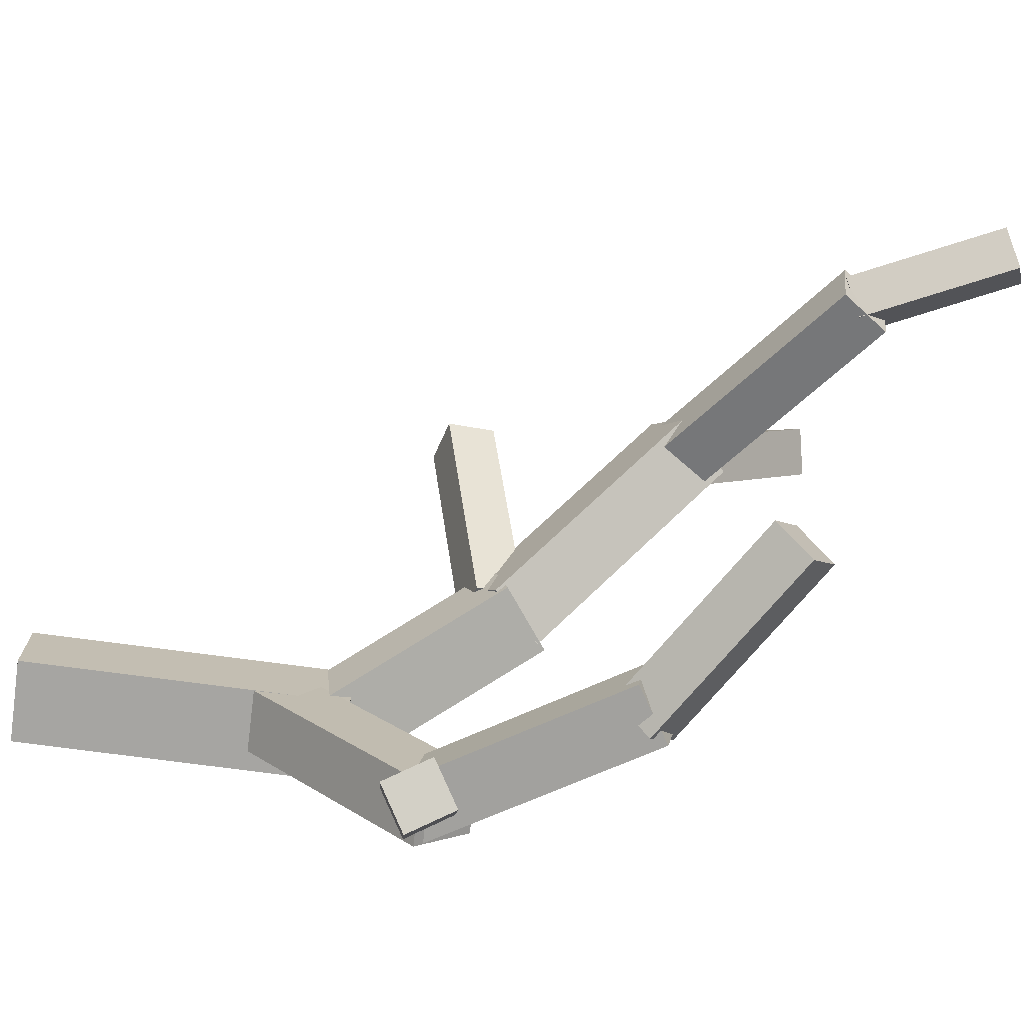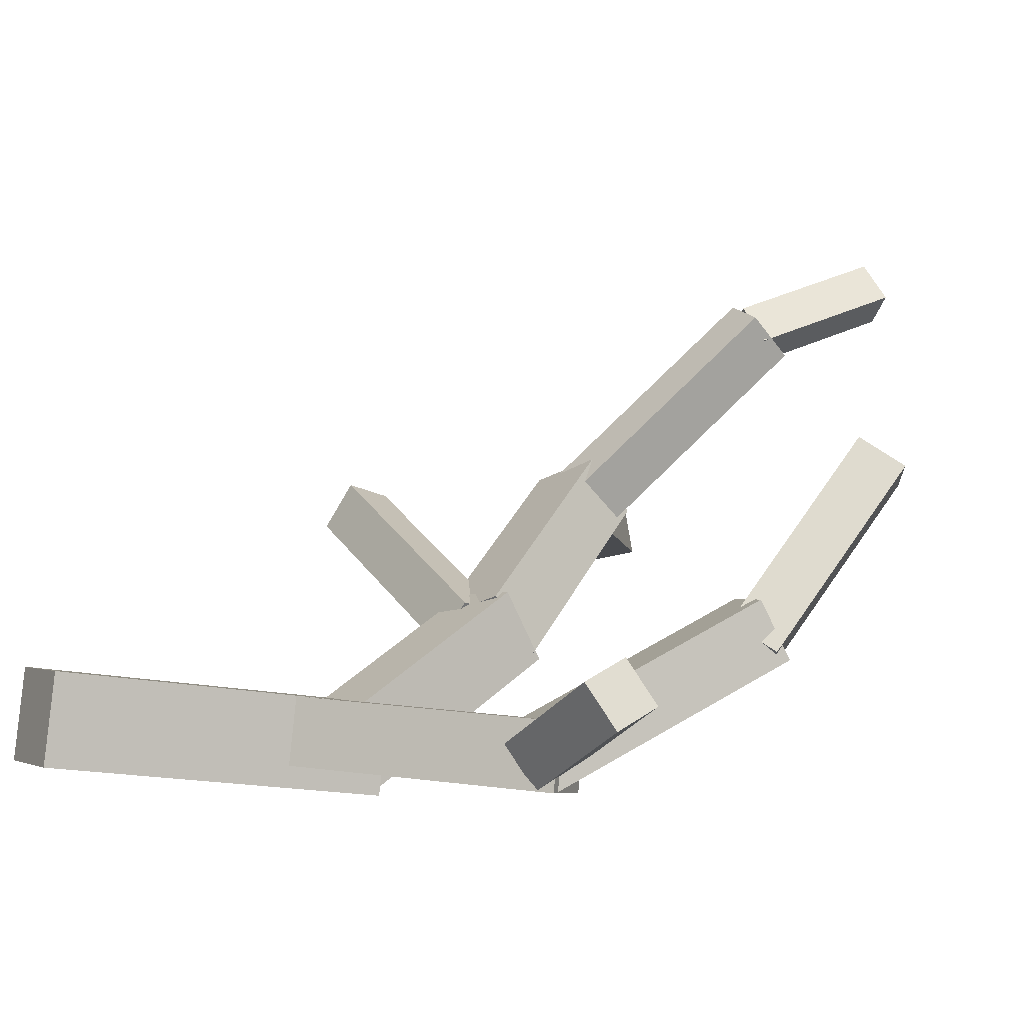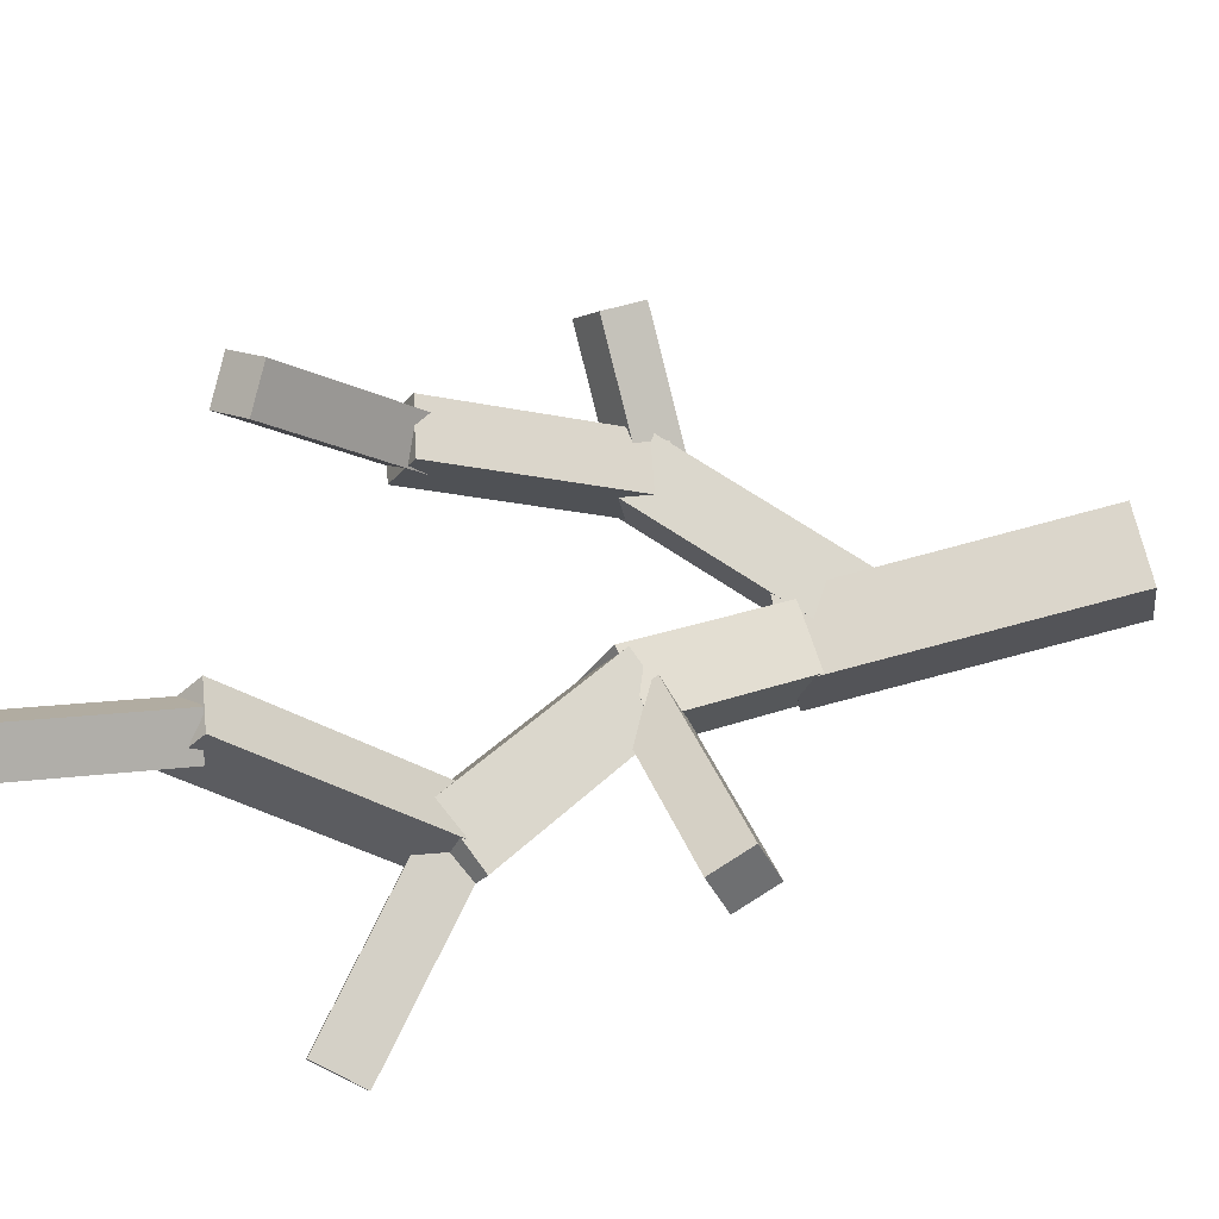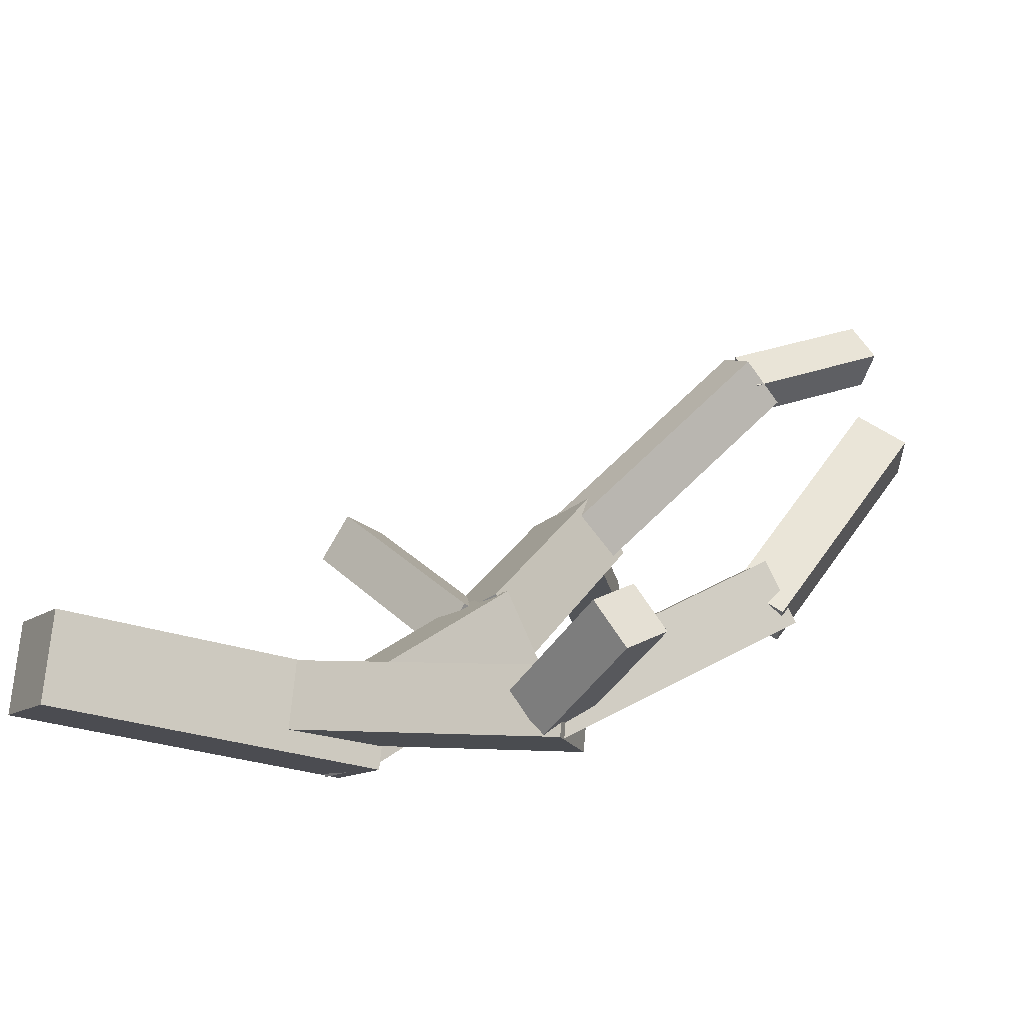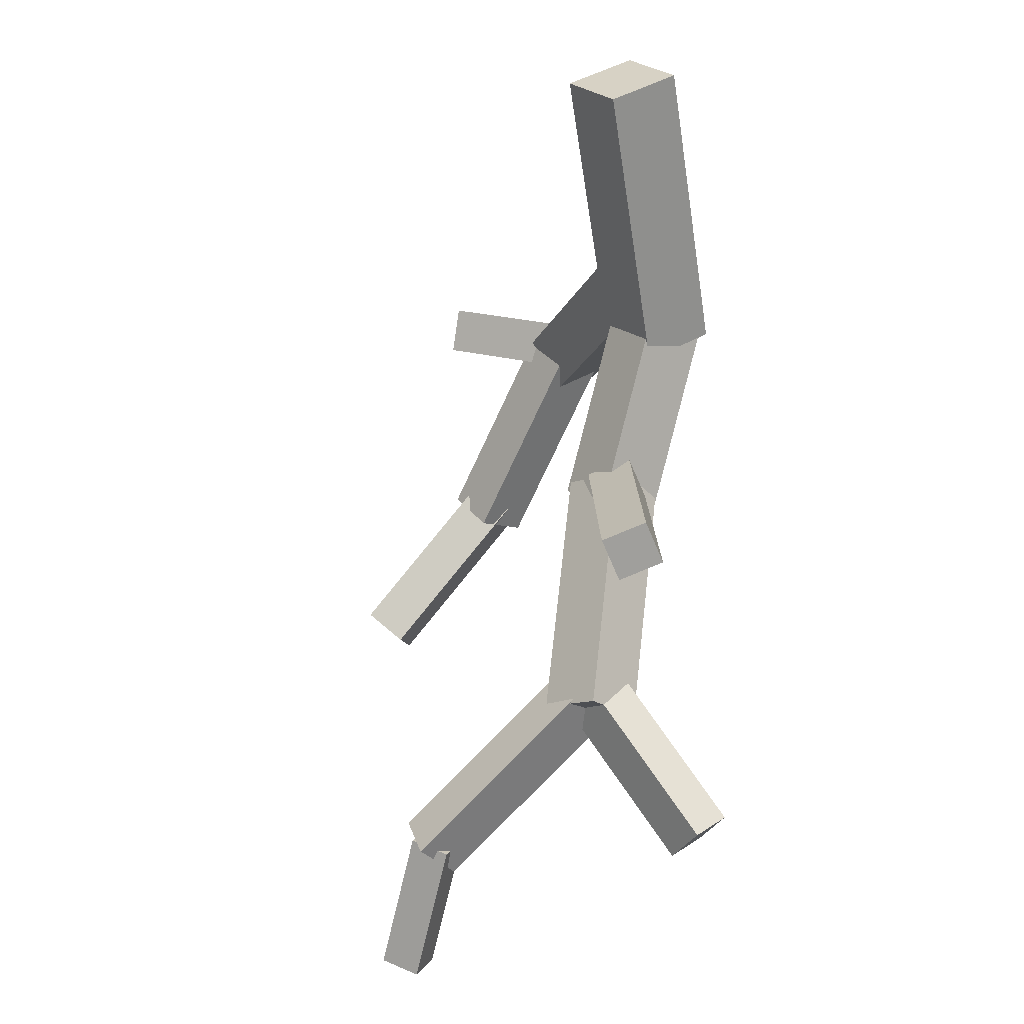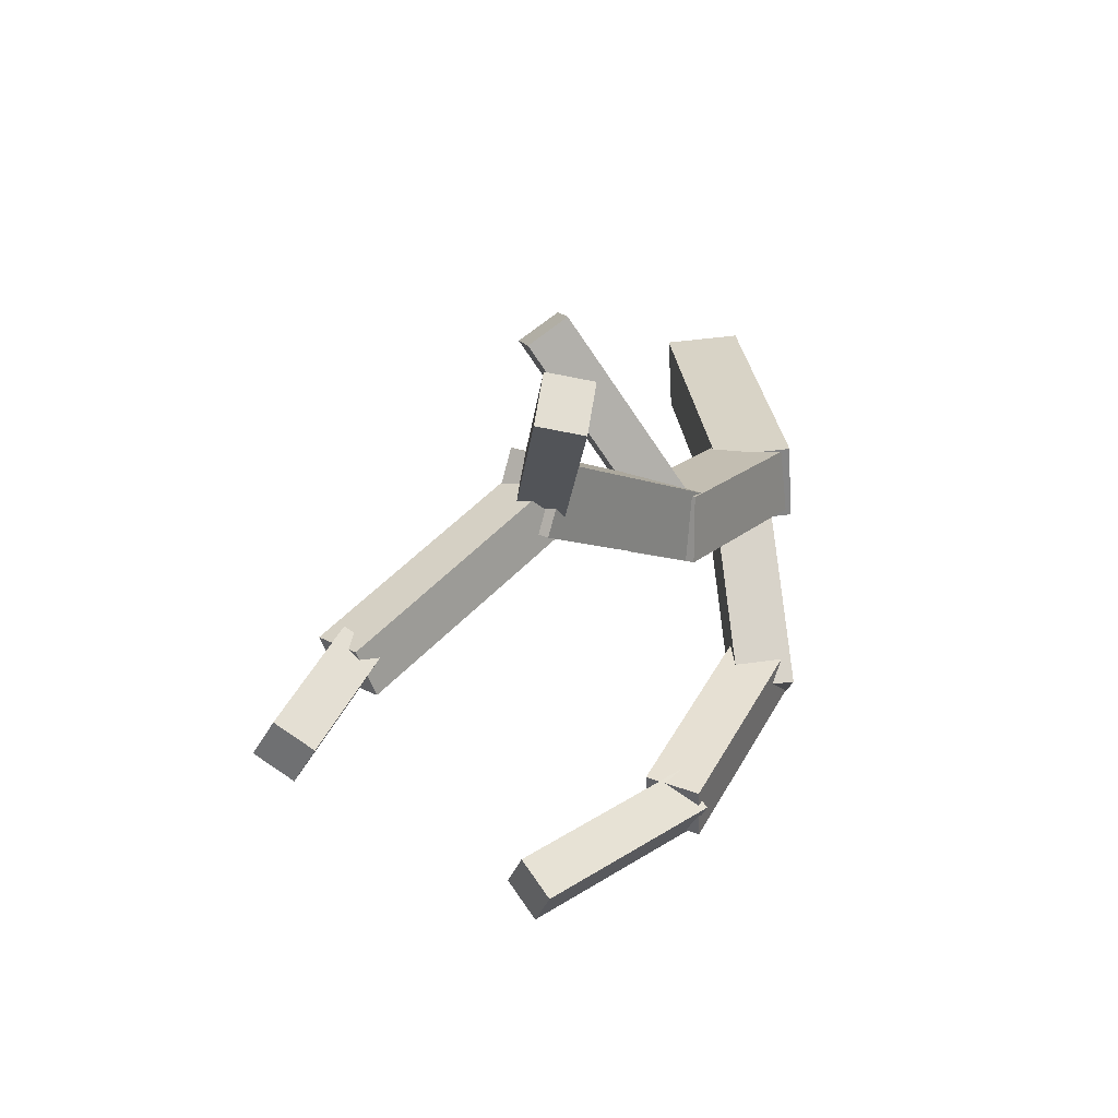
<metadata>
{"format":"obj","ext":"obj","renderer":"f3d","projection":"perspective","resolution":1024,"background":"white","views":[{"elev":17.3,"azim":95.0,"up":"+Y"},{"elev":0.7,"azim":66.7,"up":"+Y"},{"elev":67.8,"azim":-98.1,"up":"+Y"},{"elev":-10.3,"azim":65.6,"up":"+Y"},{"elev":31.0,"azim":-122.2,"up":"+Z"},{"elev":-56.0,"azim":-85.7,"up":"+Z"}]}
</metadata>
<code>
o cube
v 0.3489 0.2693 0.2259
v -0.08736 0.6443 -0.2665
v 0.3436 0.1142 0.1126
v -0.09266 0.4892 -0.3799
v -0.254 0.5786 -0.1689
v 0.1823 0.2036 0.3235
v -0.2593 0.4236 -0.2823
v 0.177 0.04855 0.2101
f 4 7 5 2
f 3 4 2 1
f 8 3 1 6
f 7 8 6 5
f 6 1 2 5
f 7 4 3 8
o cube
v -0.1413 0.5753 -0.3016
v -0.5751 0.487 -0.6036
v -0.1077 0.4439 -0.3115
v -0.5415 0.3556 -0.6135
v -0.6567 0.4567 -0.4776
v -0.2228 0.5449 -0.1756
v -0.623 0.3252 -0.4875
v -0.1892 0.4135 -0.1855
f 12 15 13 10
f 11 12 10 9
f 16 11 9 14
f 15 16 14 13
f 14 9 10 13
f 15 12 11 16
o cube
v 0.549 0.03678 0.8688
v 1.042 -0.004608 0.35
v 0.5555 -0.1367 0.8887
v 1.048 -0.178 0.37
v 0.9049 -0.02445 0.2215
v 0.4121 0.01694 0.7402
v 0.9113 -0.1979 0.2414
v 0.4185 -0.1565 0.7601
f 20 23 21 18
f 19 20 18 17
f 24 19 17 22
f 23 24 22 21
f 22 17 18 21
f 23 20 19 24
o cube
v -0.03511 0.5545 -0.1908
v 0.1035 1.051 -0.6955
v -0.0615 0.4473 -0.3035
v 0.07707 0.9439 -0.8082
v -0.03823 1.088 -0.6977
v -0.1768 0.5917 -0.1931
v -0.06462 0.9811 -0.8104
v -0.2032 0.4846 -0.3058
f 28 31 29 26
f 27 28 26 25
f 32 27 25 30
f 31 32 30 29
f 30 25 26 29
f 31 28 27 32
o cube
v 1.012 -0.02783 0.4272
v 1.061 0.2815 -0.1914
v 1.025 -0.1804 0.3519
v 1.074 0.1289 -0.2667
v 0.8916 0.2756 -0.2078
v 0.8426 -0.0337 0.4108
v 0.9042 0.123 -0.2831
v 0.8552 -0.1863 0.3355
f 36 39 37 34
f 35 36 34 33
f 40 35 33 38
f 39 40 38 37
f 38 33 34 37
f 39 36 35 40
o cube
v 0.8715 0.6395 -0.5666
v 0.892 0.1748 -0.1829
v 0.9434 0.565 -0.6606
v 0.9639 0.1004 -0.2769
v 1.016 0.2257 -0.128
v 0.9959 0.6903 -0.5117
v 1.088 0.1512 -0.222
v 1.068 0.6159 -0.6057
f 44 47 45 42
f 43 44 42 41
f 48 43 41 46
f 47 48 46 45
f 46 41 42 45
f 47 44 43 48
o cube
v 0.6107 0.1211 1.486
v 0.5371 0.003628 0.6021
v 0.6174 -0.1093 1.516
v 0.5438 -0.2267 0.6321
v 0.3056 -0.0004963 0.6219
v 0.3792 0.1169 1.506
v 0.3123 -0.2308 0.652
v 0.3859 -0.1134 1.536
f 52 55 53 50
f 51 52 50 49
f 56 51 49 54
f 55 56 54 53
f 54 49 50 53
f 55 52 51 56
o cube
v 0.5412 -0.03365 0.7401
v 0.3537 0.2792 0.1933
v 0.5257 -0.2172 0.6404
v 0.3382 0.09566 0.0936
v 0.1634 0.2644 0.2501
v 0.3509 -0.04847 0.7969
v 0.1479 0.08084 0.1504
v 0.3354 -0.232 0.6972
f 60 63 61 58
f 59 60 58 57
f 64 59 57 62
f 63 64 62 61
f 62 57 58 61
f 63 60 59 64
o cube
v 0.2267 0.2176 0.1611
v -0.31 0.5331 0.294
v 0.1702 0.09897 0.2144
v -0.3665 0.4145 0.3473
v -0.2603 0.5653 0.4182
v 0.2764 0.2498 0.2853
v -0.3169 0.4466 0.4716
v 0.2199 0.1311 0.3386
f 68 71 69 66
f 67 68 66 65
f 72 67 65 70
f 71 72 70 69
f 70 65 66 69
f 71 68 67 72
o cube
v 0.9623 -0.0621 0.463
v 1.32 0.1123 0.4141
v 1.01 -0.1769 0.4007
v 1.368 -0.002414 0.3518
v 1.278 0.1636 0.2875
v 0.92 -0.01085 0.3364
v 1.325 0.04884 0.2252
v 0.9675 -0.1256 0.2741
f 76 79 77 74
f 75 76 74 73
f 80 75 73 78
f 79 80 78 77
f 78 73 74 77
f 79 76 75 80
o cube
v 0.02313 1.082 -0.6984
v -0.004388 1.22 -1.123
v 0.08984 0.986 -0.7339
v 0.06233 1.124 -1.159
v -0.1073 1.154 -1.138
v -0.07976 1.016 -0.7132
v -0.04056 1.058 -1.173
v -0.01304 0.92 -0.7487
f 84 87 85 82
f 83 84 82 81
f 88 83 81 86
f 87 88 86 85
f 86 81 82 85
f 87 84 83 88

</code>
